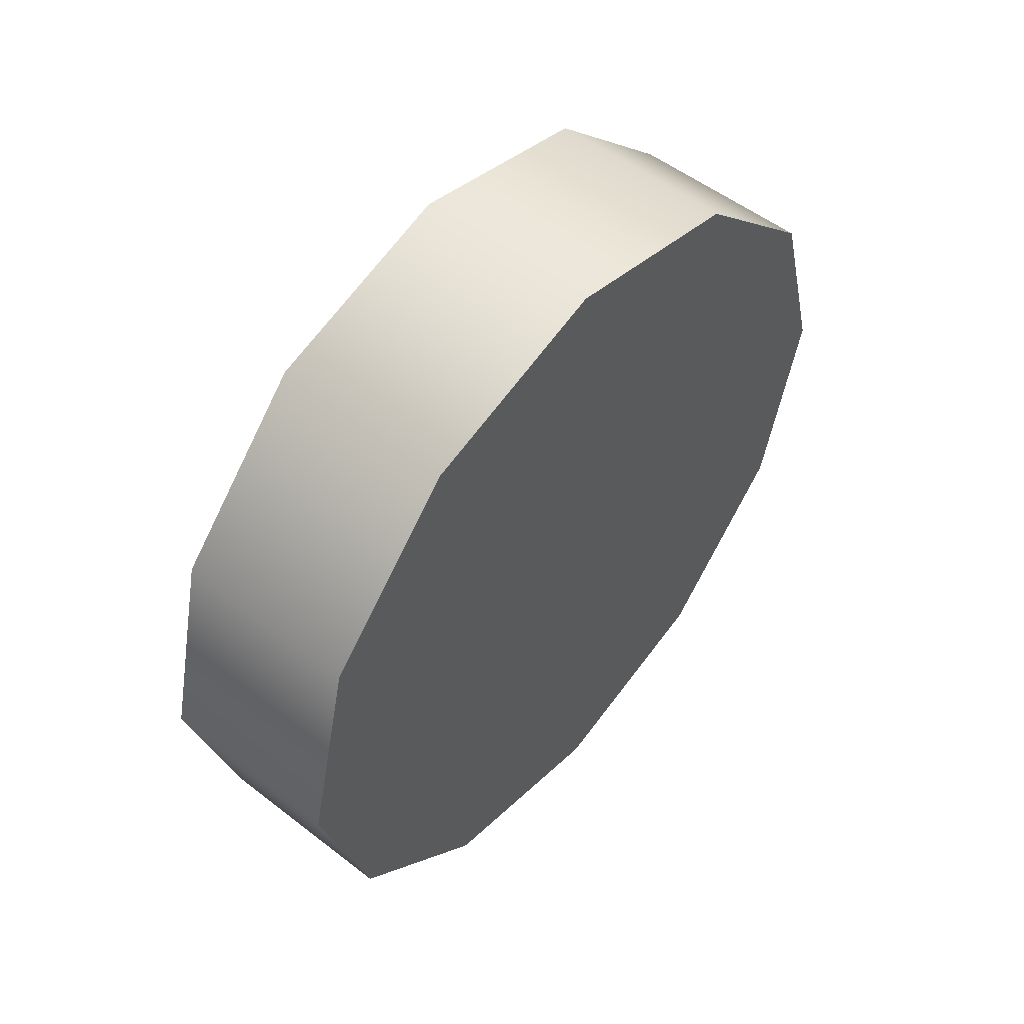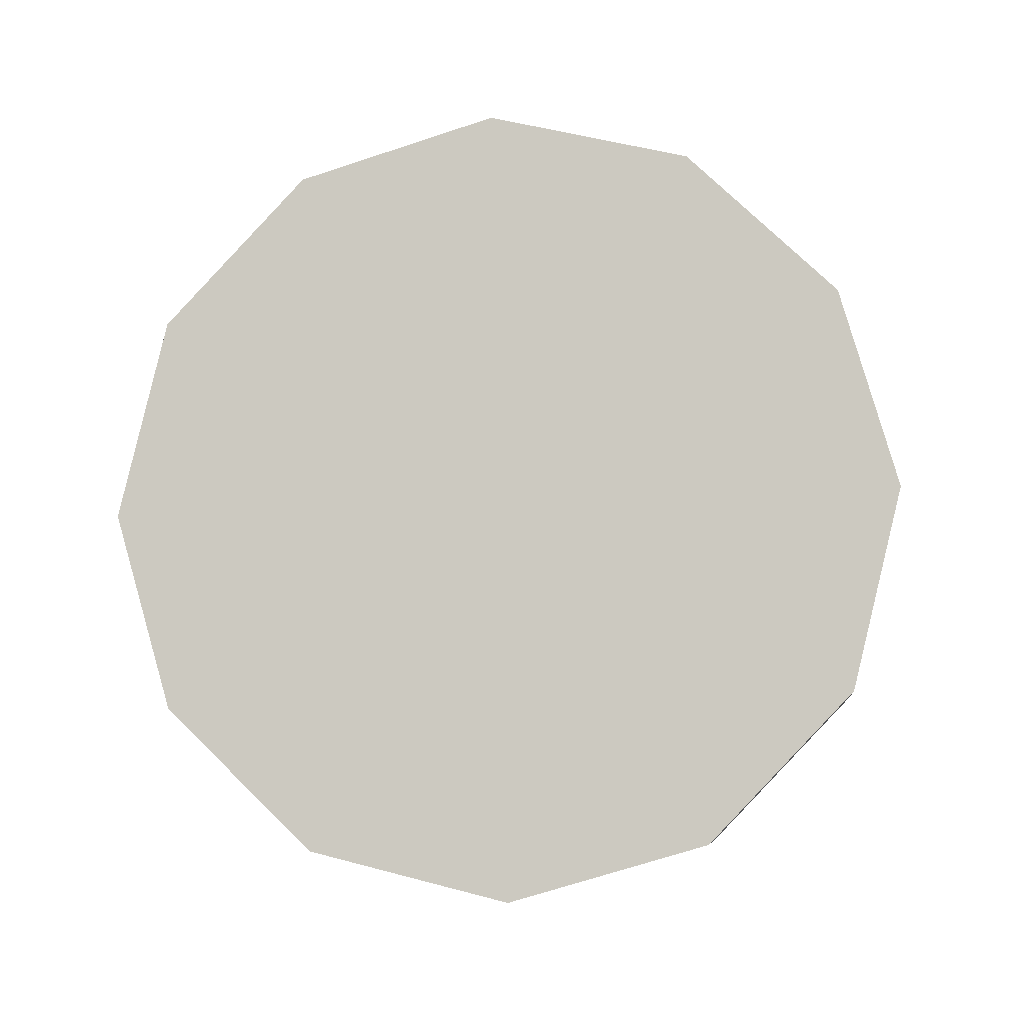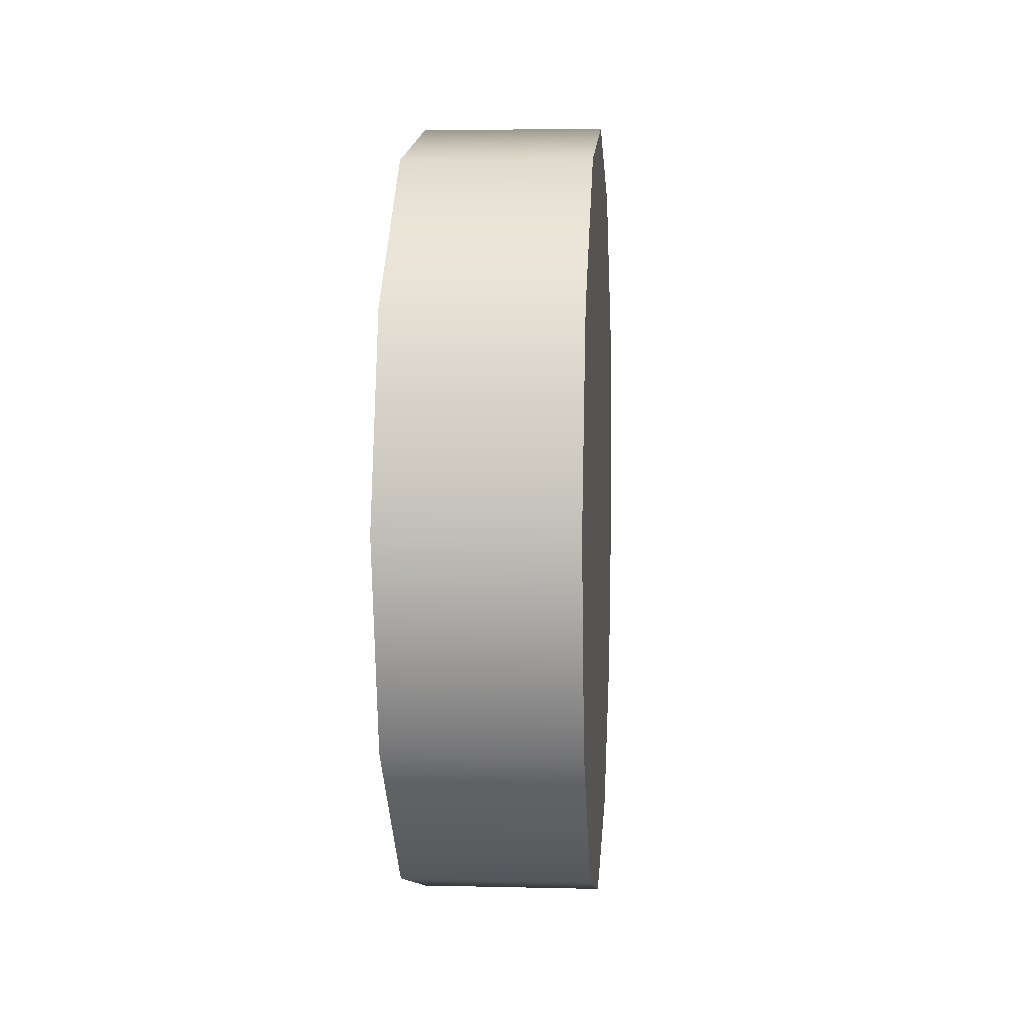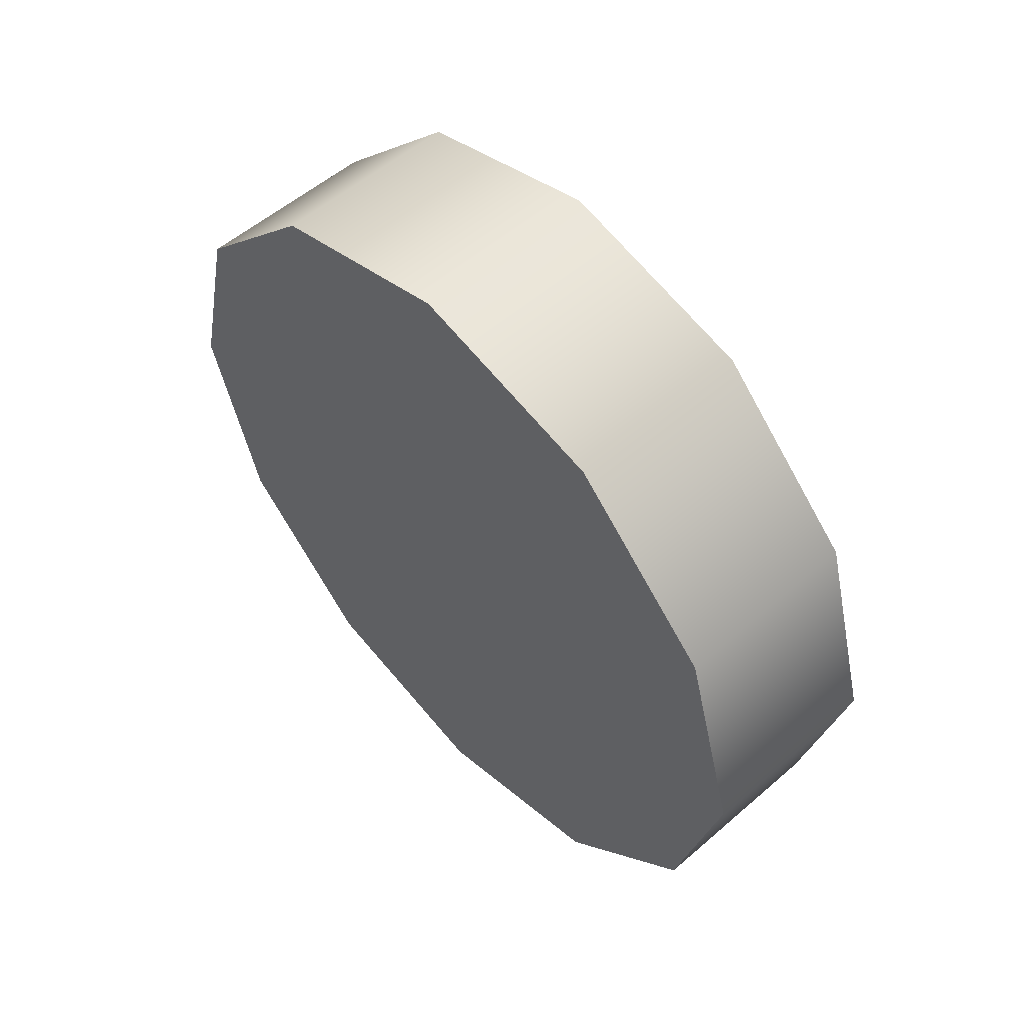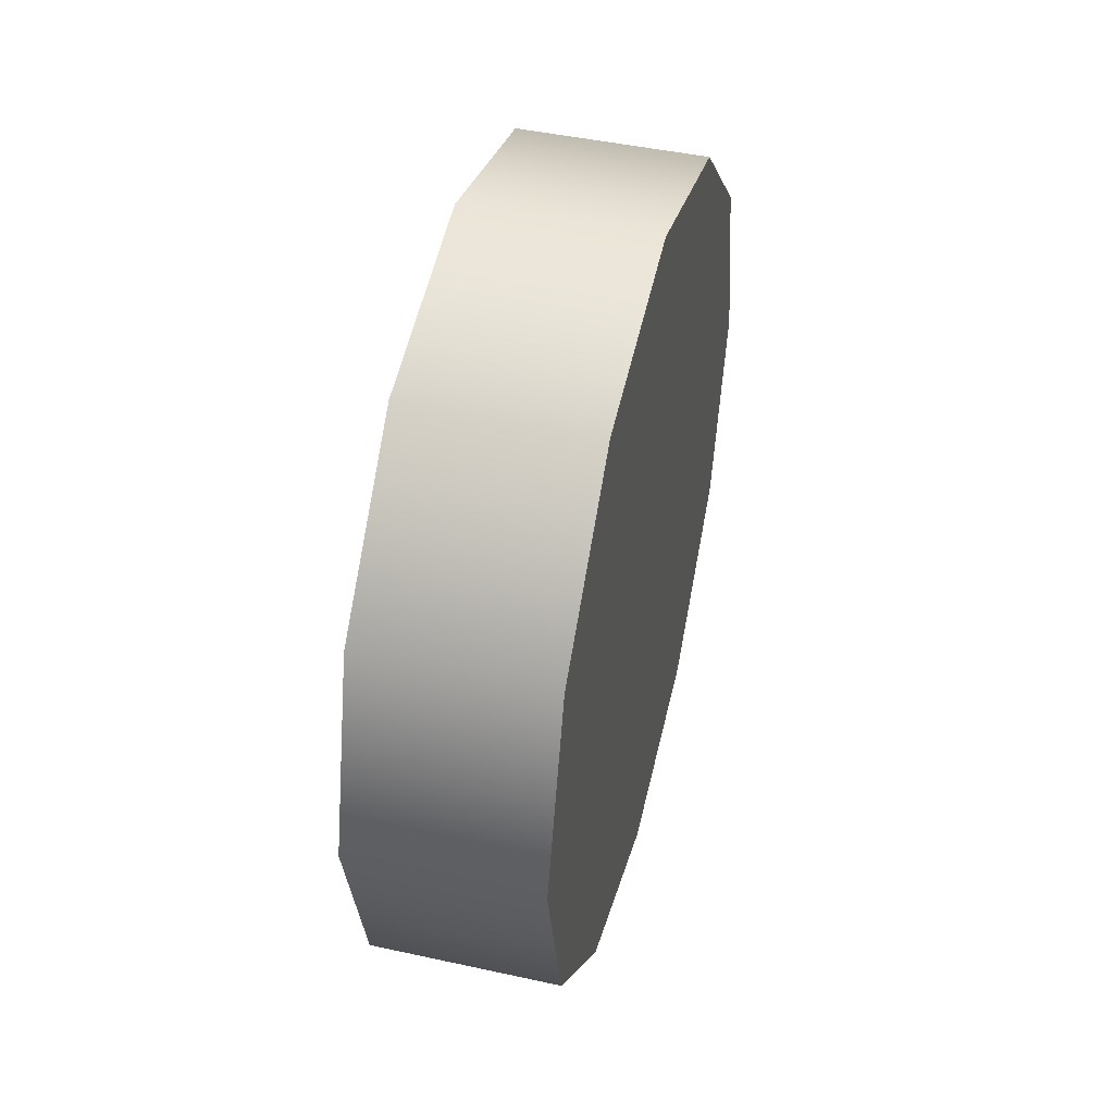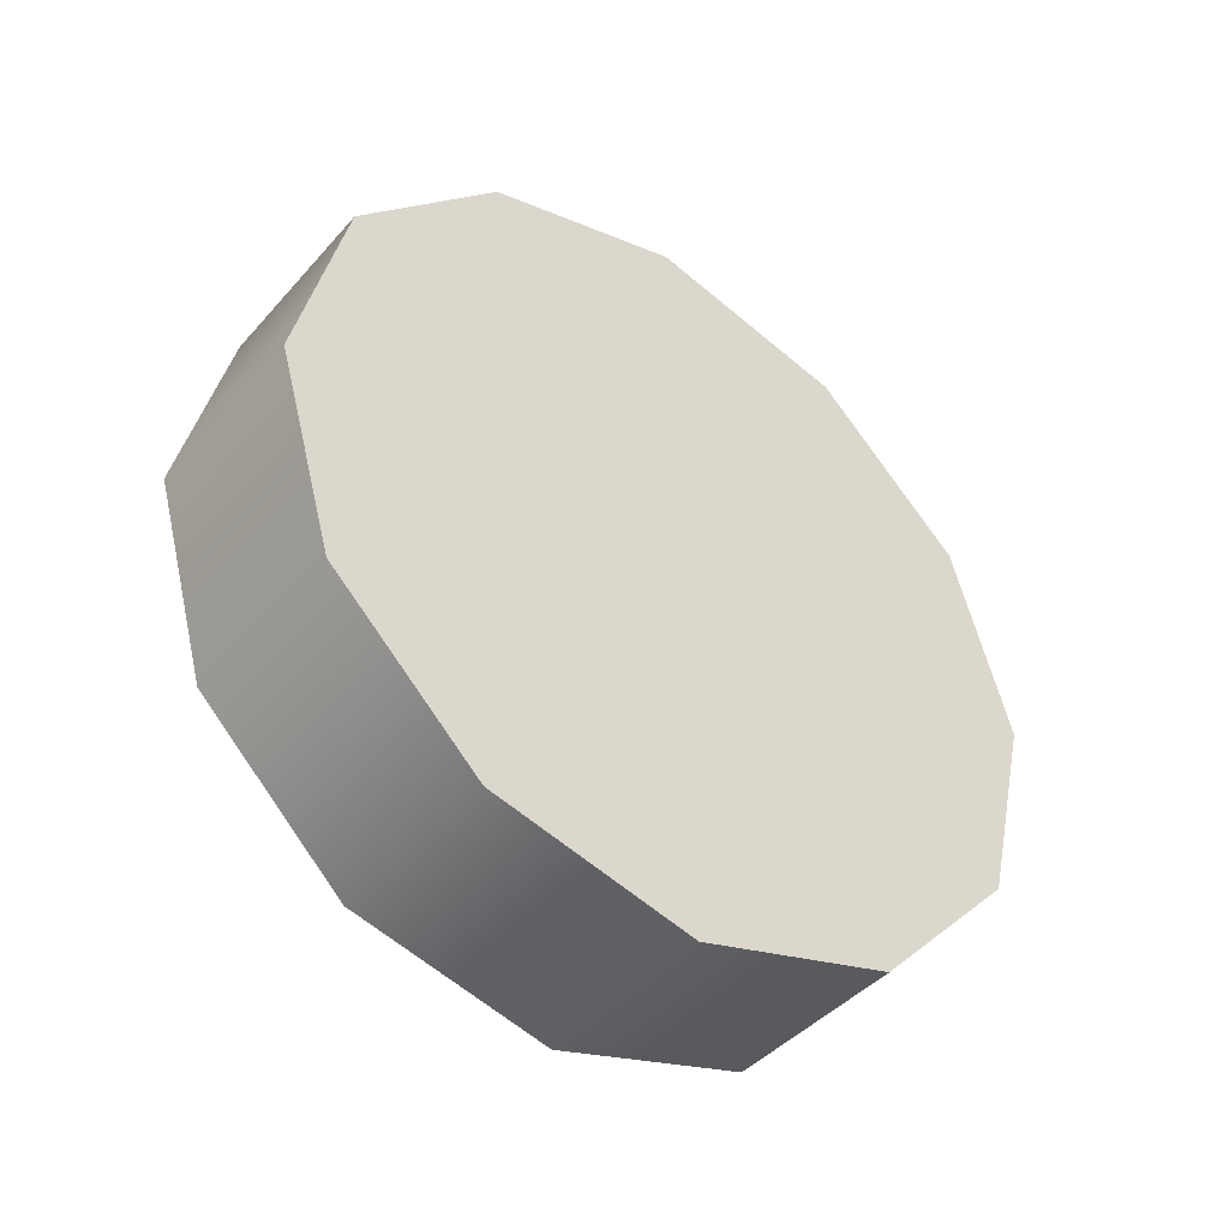
<metadata>
{"format":"obj","ext":"obj","renderer":"f3d","projection":"perspective","resolution":1024,"background":"white","views":[{"elev":53.0,"azim":-140.3,"up":"+Y"},{"elev":-6.6,"azim":-82.0,"up":"+Y"},{"elev":4.3,"azim":4.5,"up":"+Y"},{"elev":55.0,"azim":-42.4,"up":"+Y"},{"elev":45.8,"azim":14.1,"up":"+Z"},{"elev":-43.2,"azim":-127.9,"up":"+Z"}]}
</metadata>
<code>
v -1.109 -0.6644 0.7415
v -1.109 -0.5278 0.5988
v -1.285 -0.6644 0.7415
v -1.285 -0.5278 0.5988
v -1.109 -0.4809 0.407
v -1.285 -0.4809 0.407
v -1.109 -0.5362 0.2174
v -1.285 -0.5362 0.2174
v -1.109 -0.6789 0.08081
v -1.285 -0.6789 0.08081
v -1.109 -0.8707 0.03388
v -1.285 -0.8707 0.03388
v -1.109 -1.06 0.08916
v -1.285 -1.06 0.08916
v -1.109 -1.06 0.08916
v -1.109 -1.197 0.2318
v -1.285 -1.06 0.08916
v -1.285 -1.197 0.2318
v -1.109 -1.244 0.4237
v -1.285 -1.244 0.4237
v -1.109 -1.189 0.6133
v -1.285 -1.189 0.6133
v -1.109 -1.046 0.7499
v -1.285 -1.046 0.7499
v -1.109 -0.854 0.7968
v -1.285 -0.854 0.7968
v -1.109 -0.6644 0.7415
v -1.285 -0.6644 0.7415
v -1.109 -1.046 0.7499
v -1.109 -1.189 0.6133
v -1.109 -0.854 0.7968
v -1.109 -1.244 0.4237
v -1.109 -1.197 0.2318
v -1.109 -1.06 0.08916
v -1.109 -0.8707 0.03388
v -1.109 -0.6789 0.08081
v -1.109 -0.5362 0.2174
v -1.109 -0.4809 0.407
v -1.109 -0.5278 0.5988
v -1.109 -0.6644 0.7415
v -1.285 -0.854 0.7968
v -1.285 -0.6644 0.7415
v -1.285 -1.046 0.7499
v -1.285 -0.5278 0.5988
v -1.285 -0.4809 0.407
v -1.285 -0.5362 0.2174
v -1.285 -0.6789 0.08081
v -1.285 -0.8707 0.03388
v -1.285 -1.06 0.08916
v -1.285 -1.197 0.2318
v -1.285 -1.244 0.4237
v -1.285 -1.189 0.6133
g group_66_106102876206080
f 1 2 3
f 3 2 4
f 2 5 4
f 4 5 6
f 5 7 6
f 6 7 8
f 7 9 8
f 8 9 10
f 9 11 10
f 10 11 12
f 11 13 12
f 12 13 14
f 15 16 17
f 17 16 18
f 16 19 18
f 18 19 20
f 19 21 20
f 20 21 22
f 21 23 22
f 22 23 24
f 23 25 24
f 24 25 26
f 25 27 26
f 26 27 28
f 29 30 31
f 30 32 31
f 32 33 31
f 33 34 31
f 34 35 31
f 35 36 31
f 36 37 31
f 37 38 31
f 38 39 31
f 39 40 31
f 41 42 43
f 42 44 43
f 44 45 43
f 45 46 43
f 46 47 43
f 47 48 43
f 48 49 43
f 49 50 43
f 50 51 43
f 51 52 43

</code>
